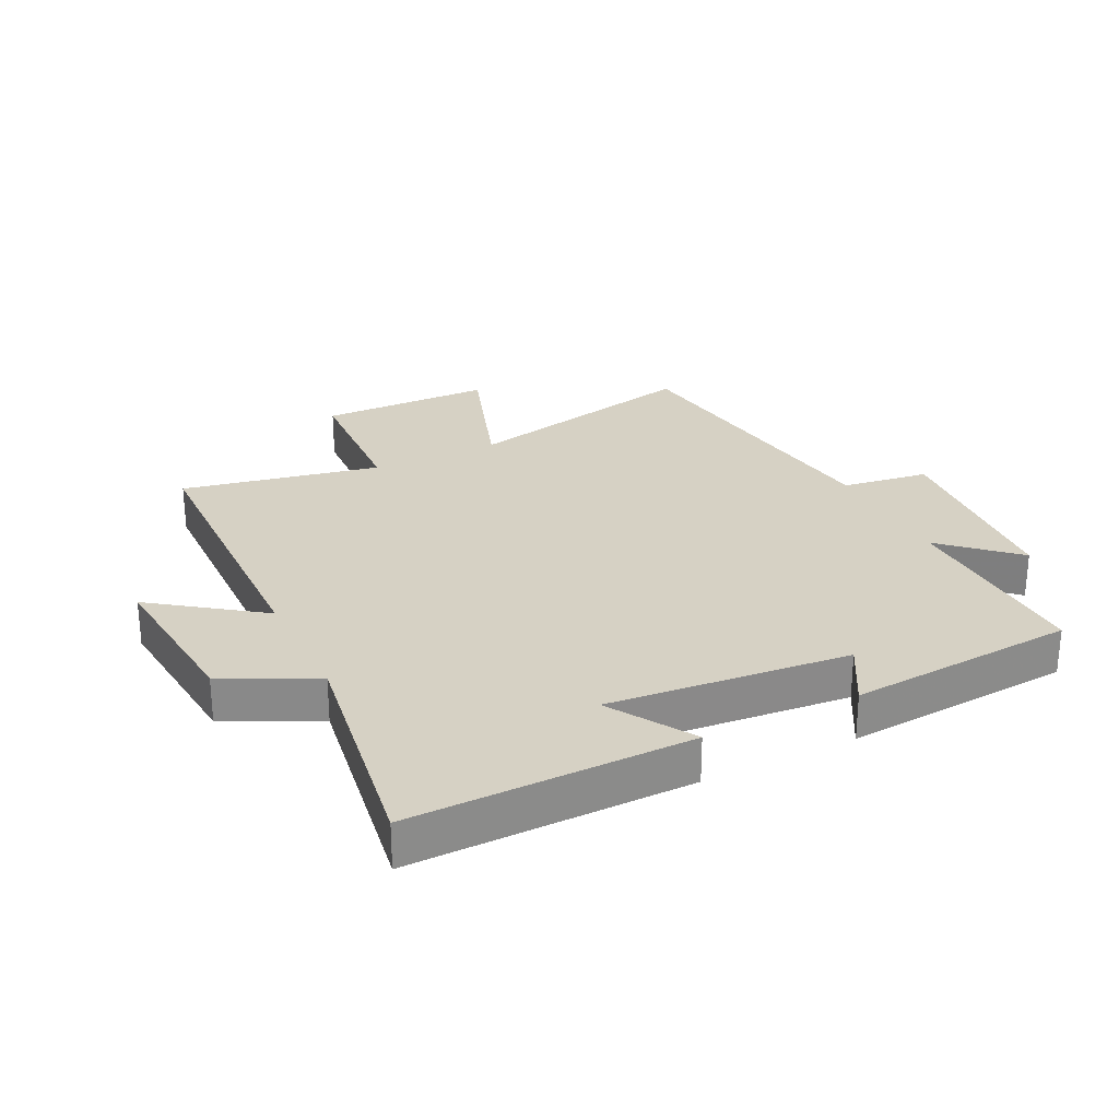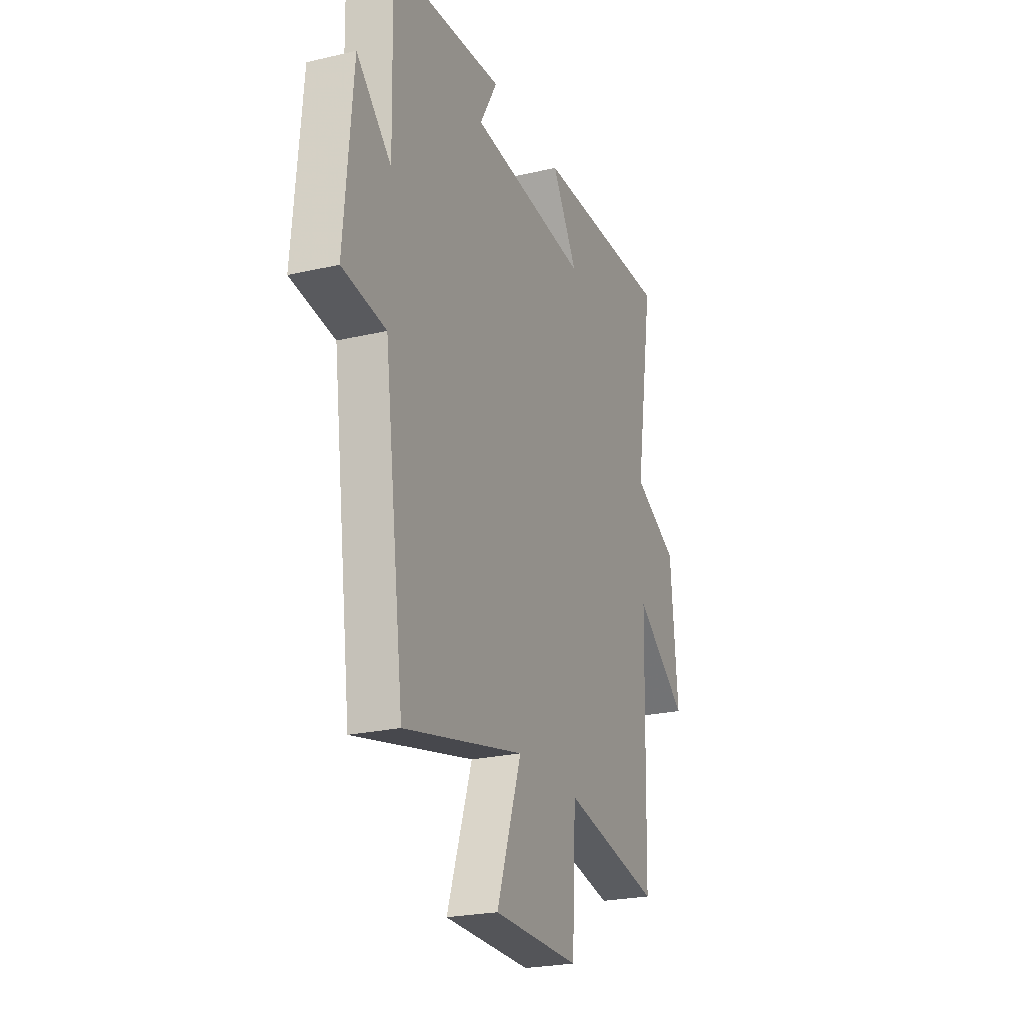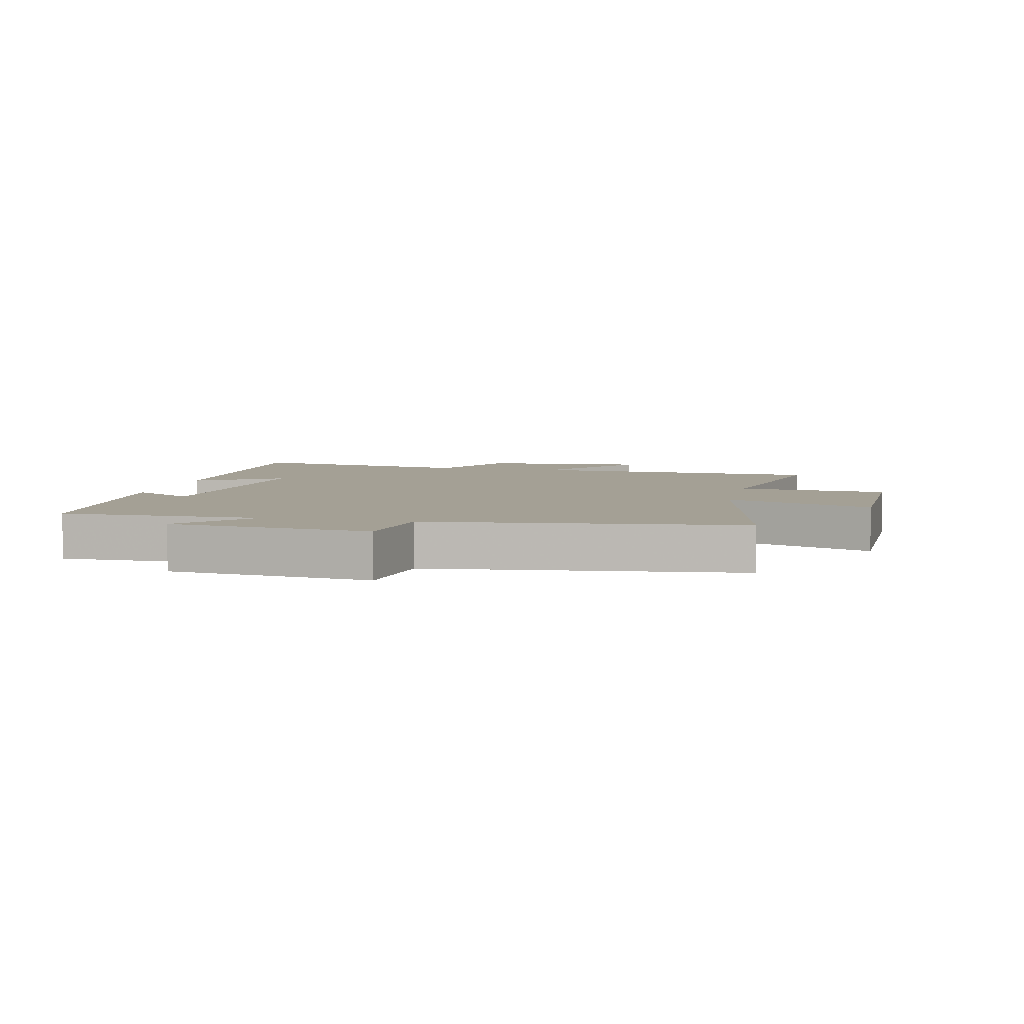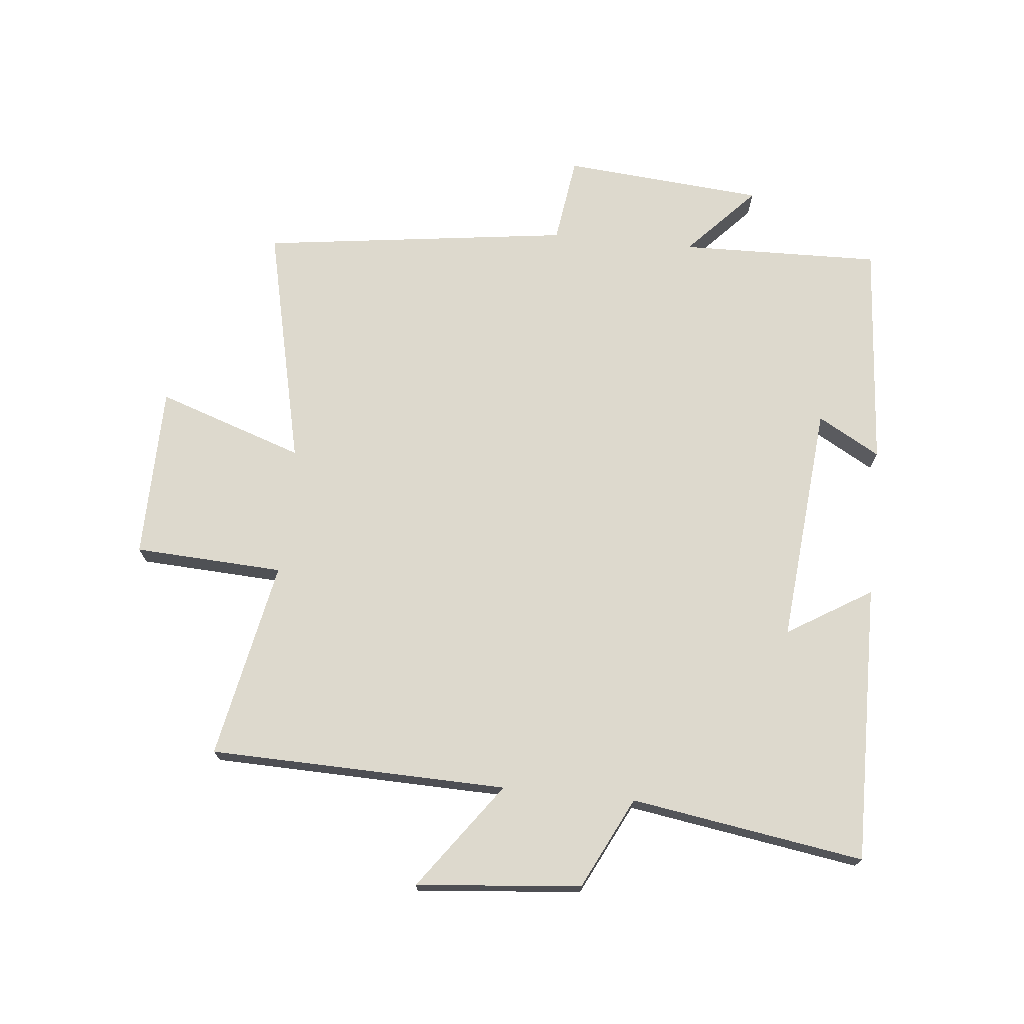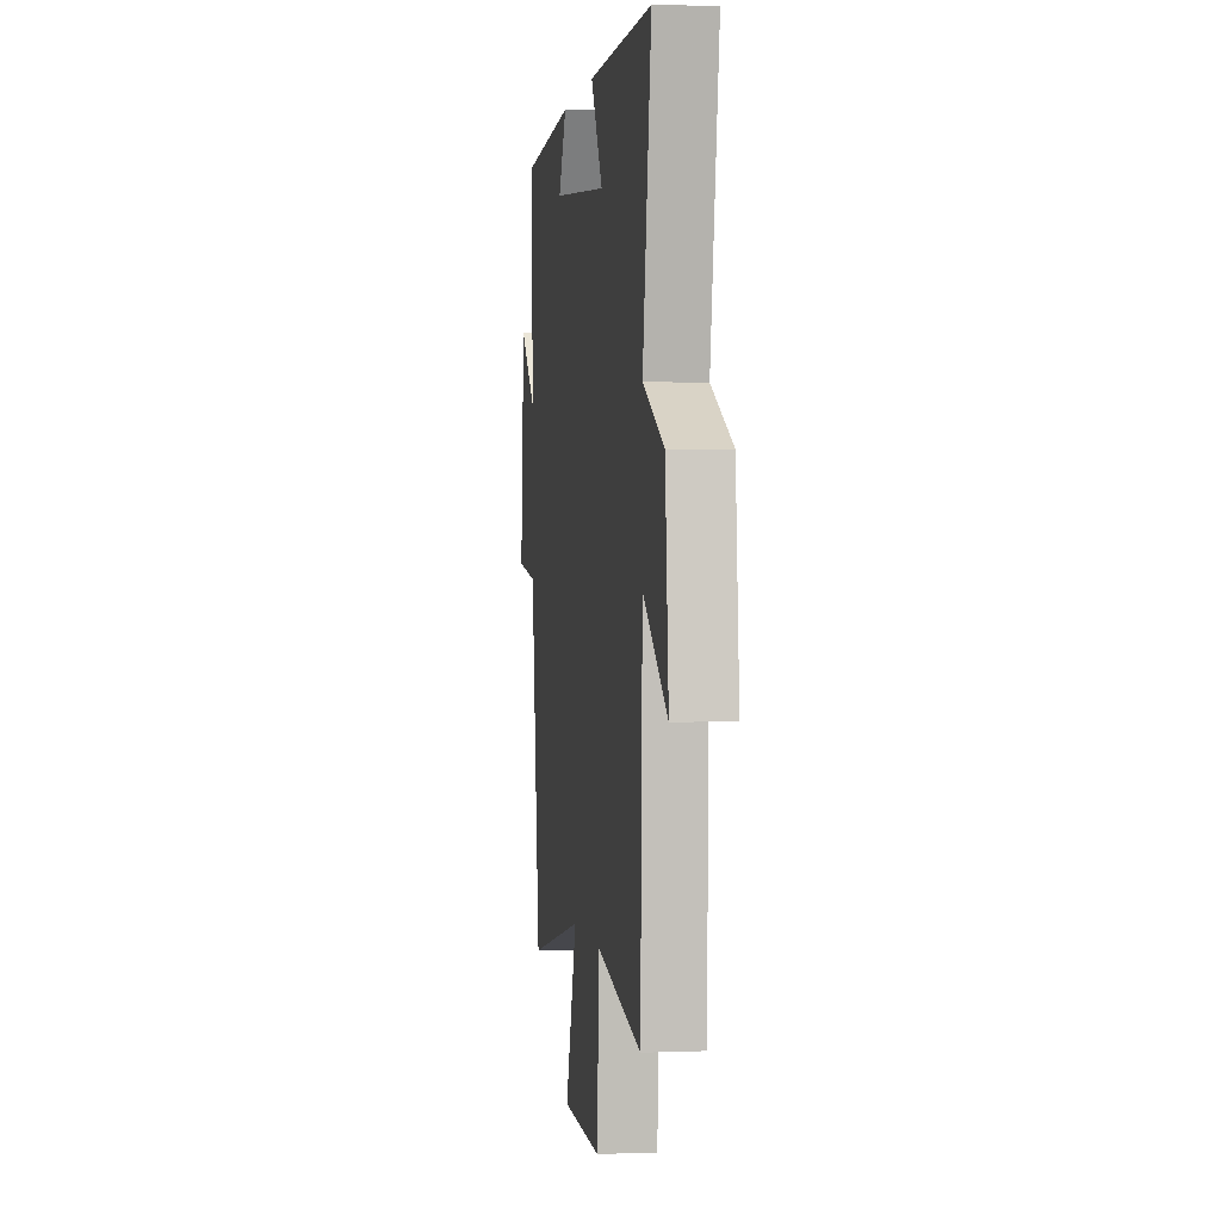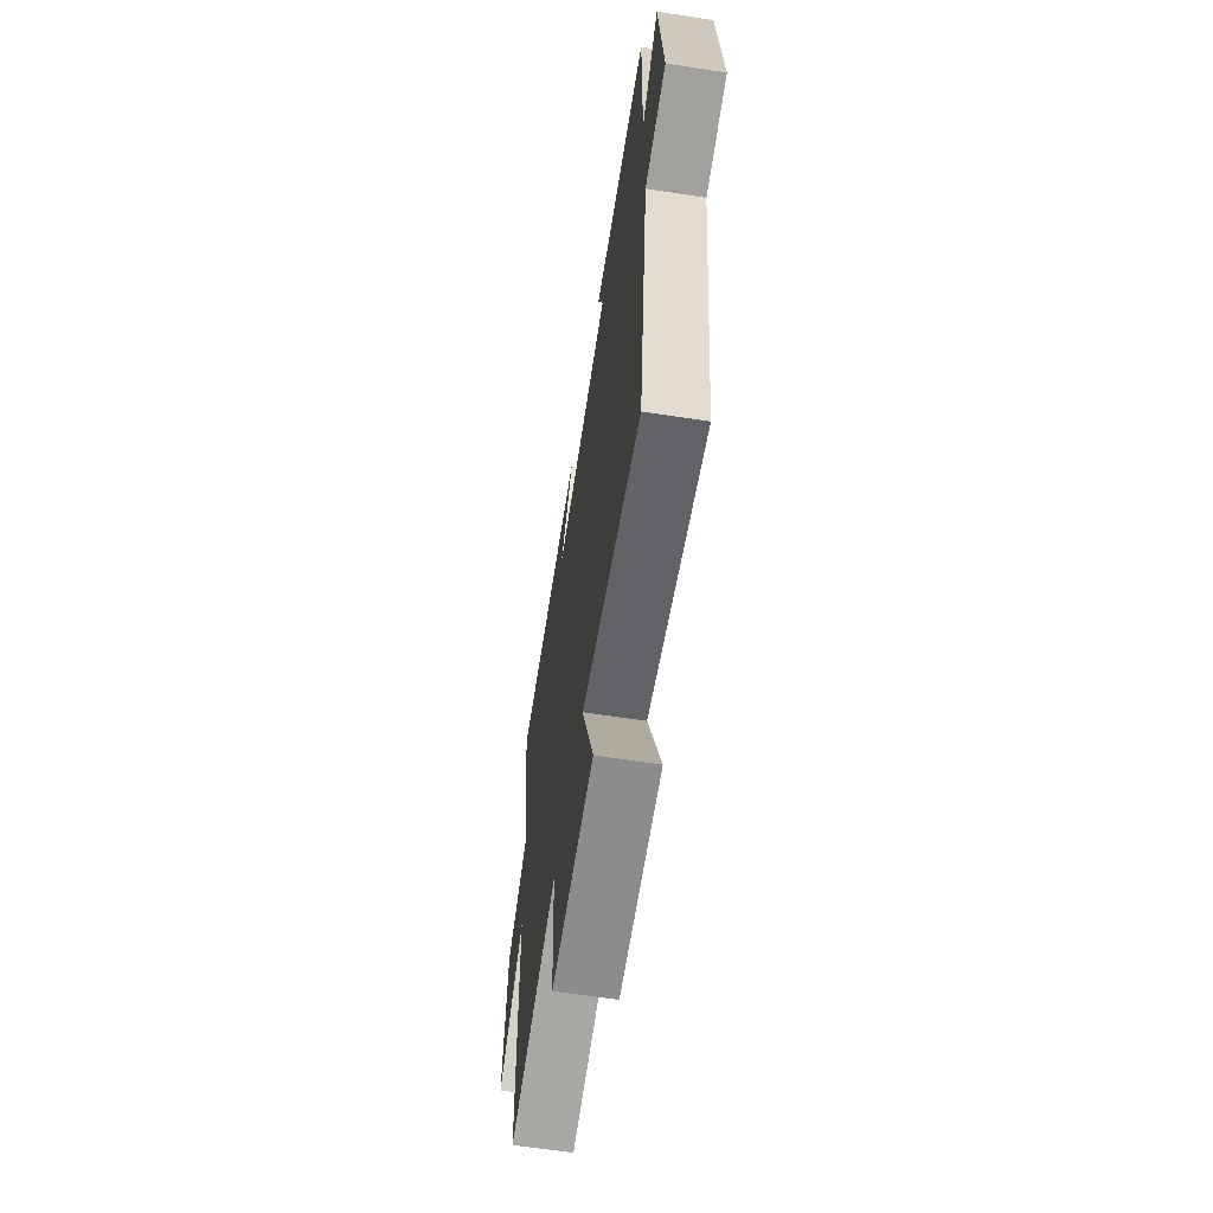
<metadata>
{"format":"obj","ext":"obj","renderer":"f3d","projection":"perspective","resolution":1024,"background":"white","views":[{"elev":26.8,"azim":-26.4,"up":"+Y"},{"elev":-23.8,"azim":111.4,"up":"+Z"},{"elev":5.7,"azim":103.1,"up":"+Y"},{"elev":71.9,"azim":-84.4,"up":"+Y"},{"elev":1.5,"azim":-98.0,"up":"+Z"},{"elev":-63.5,"azim":81.2,"up":"+Z"}]}
</metadata>
<code>
v 0.435 0.07 -0.588
v 0.044 0.07 -0.5
v 0.125 0.07 -0.736
v -0.155 0.07 -0.74
v -0.168 0.07 -0.5
v -0.487 0.07 -0.564
v -0.5 0.07 -0.084
v -0.671 0.07 -0.209
v -0.647 0.07 0.057
v -0.5 0.07 0.13
v -0.56 0.07 0.505
v -0.109 0.07 0.5
v -0.192 0.07 0.364
v 0.196 0.07 0.4
v 0.139 0.07 0.5
v 0.507 0.07 0.473
v 0.5 0.07 0.15
v 0.613 0.07 0.256
v 0.641 0.07 -0.068
v 0.5 0.07 -0.088
v 0.435 0 -0.588
v 0.044 0 -0.5
v 0.125 0 -0.736
v -0.155 0 -0.74
v -0.168 0 -0.5
v -0.487 0 -0.564
v -0.5 0 -0.084
v -0.671 0 -0.209
v -0.647 0 0.057
v -0.5 0 0.13
v -0.56 0 0.505
v -0.109 0 0.5
v -0.192 0 0.364
v 0.196 0 0.4
v 0.139 0 0.5
v 0.507 0 0.473
v 0.5 0 0.15
v 0.613 0 0.256
v 0.641 0 -0.068
v 0.5 0 -0.088
f 17 18 19 20
f 17 20 1 2
f 14 15 16 17
f 13 14 17 2
f 10 11 12 13
f 10 13 2
f 7 8 9 10
f 5 6 7 10
f 5 10 2 3
f 3 4 5
f 40 39 38 37
f 22 21 40 37
f 37 36 35 34
f 22 37 34 33
f 33 32 31 30
f 22 33 30
f 30 29 28 27
f 30 27 26 25
f 23 22 30 25
f 25 24 23
f 1 21 22 2
f 2 22 23 3
f 3 23 24 4
f 4 24 25 5
f 5 25 26 6
f 6 26 27 7
f 7 27 28 8
f 8 28 29 9
f 9 29 30 10
f 10 30 31 11
f 11 31 32 12
f 12 32 33 13
f 13 33 34 14
f 14 34 35 15
f 15 35 36 16
f 16 36 37 17
f 17 37 38 18
f 18 38 39 19
f 19 39 40 20
f 20 40 21 1

</code>
